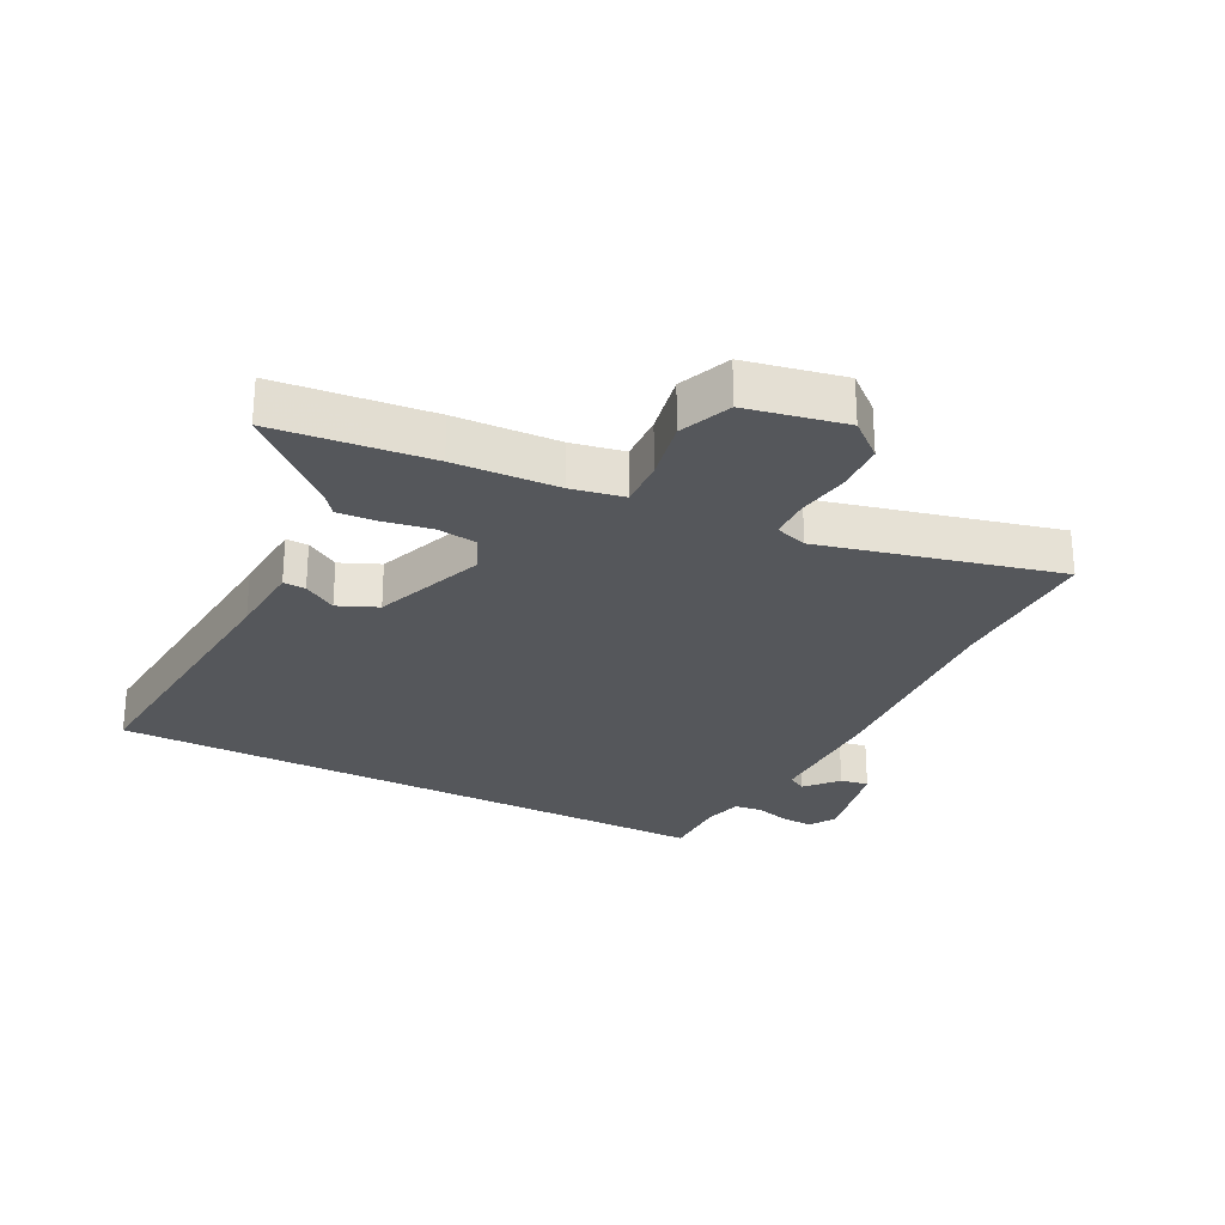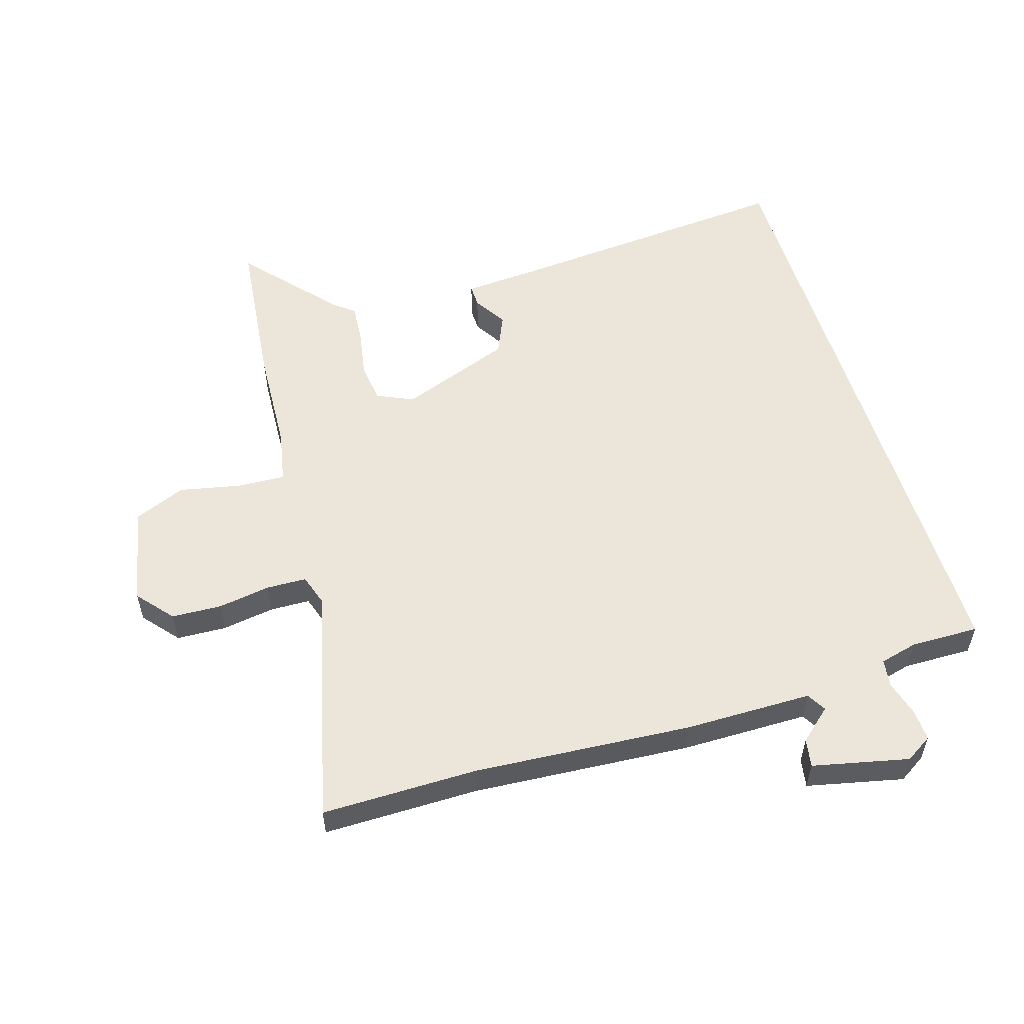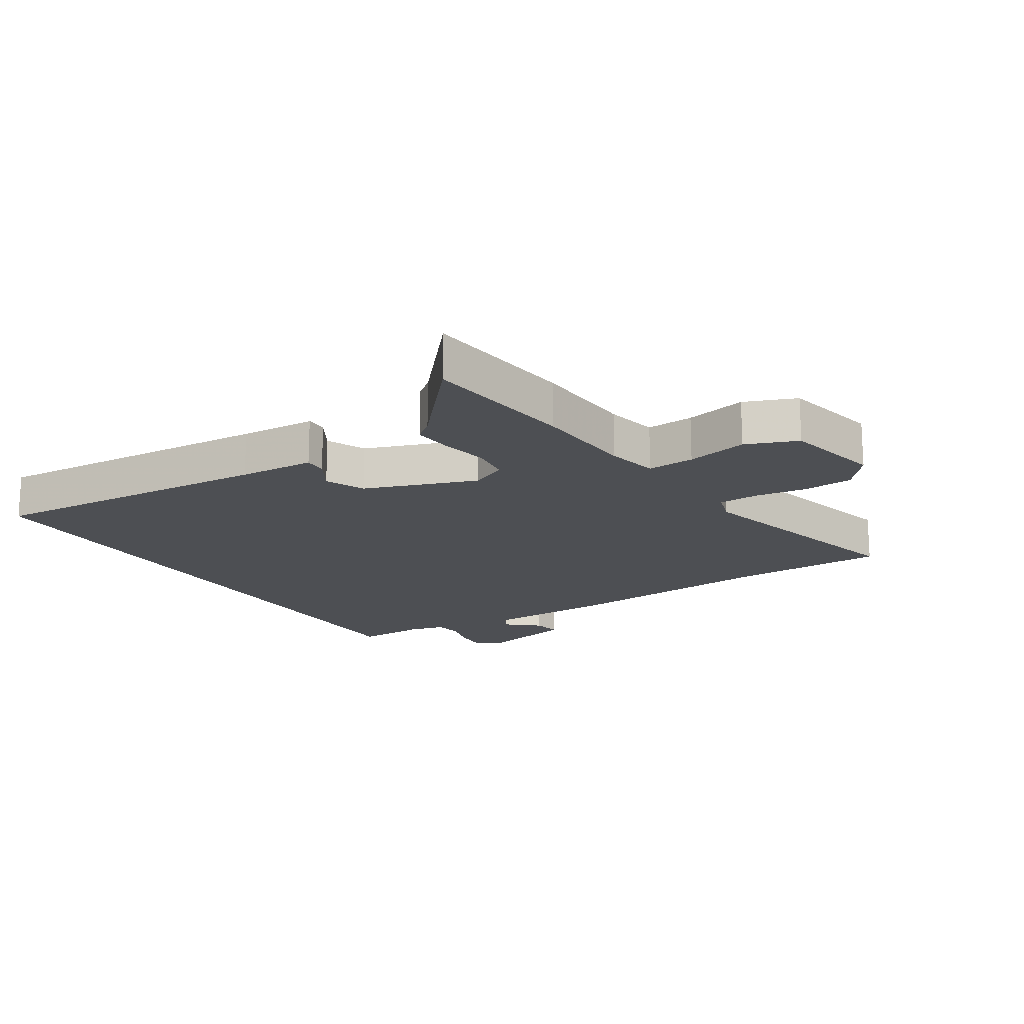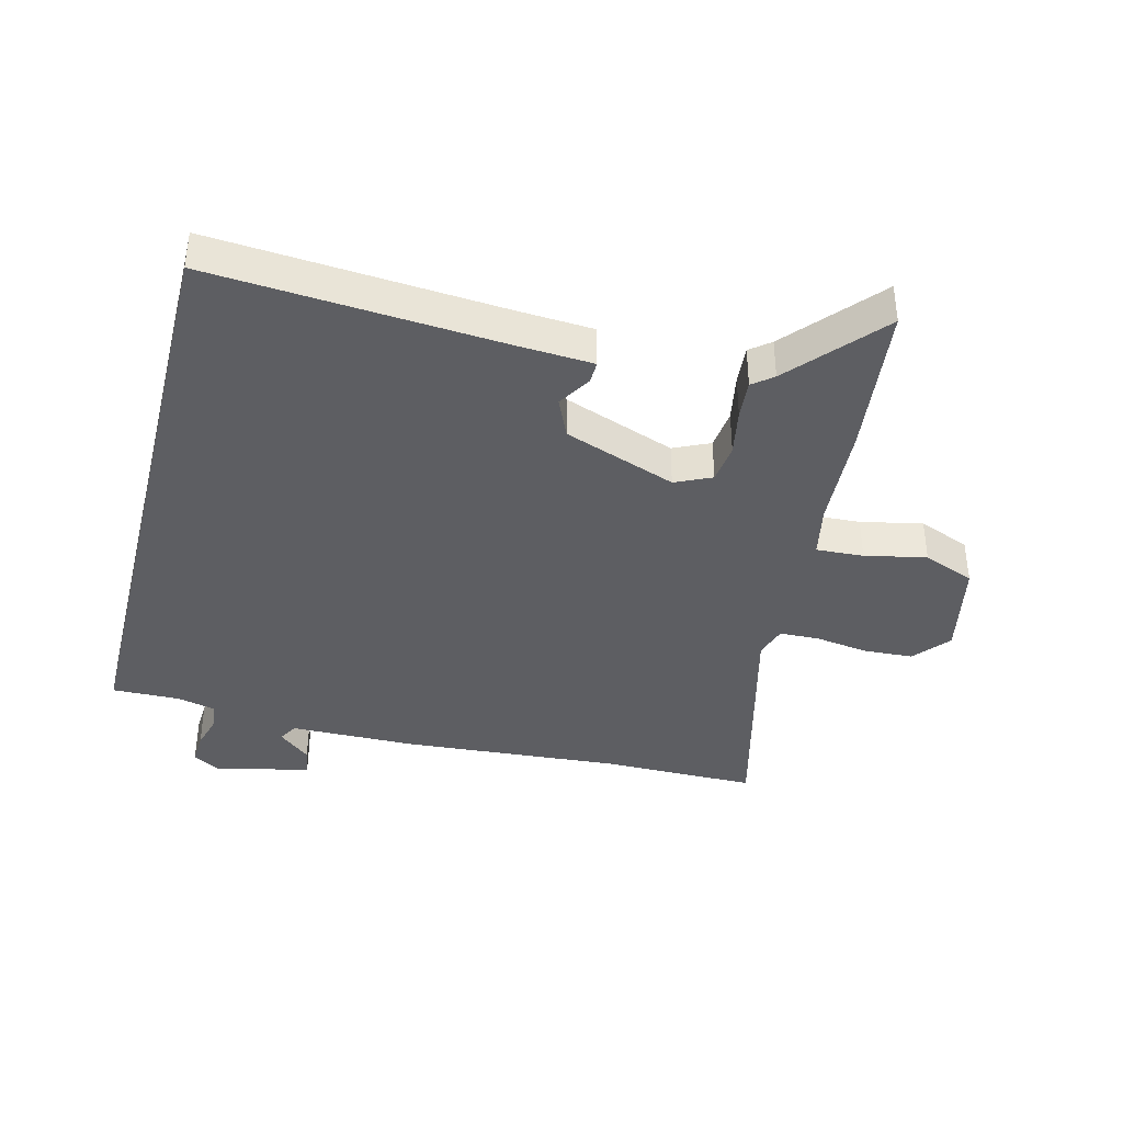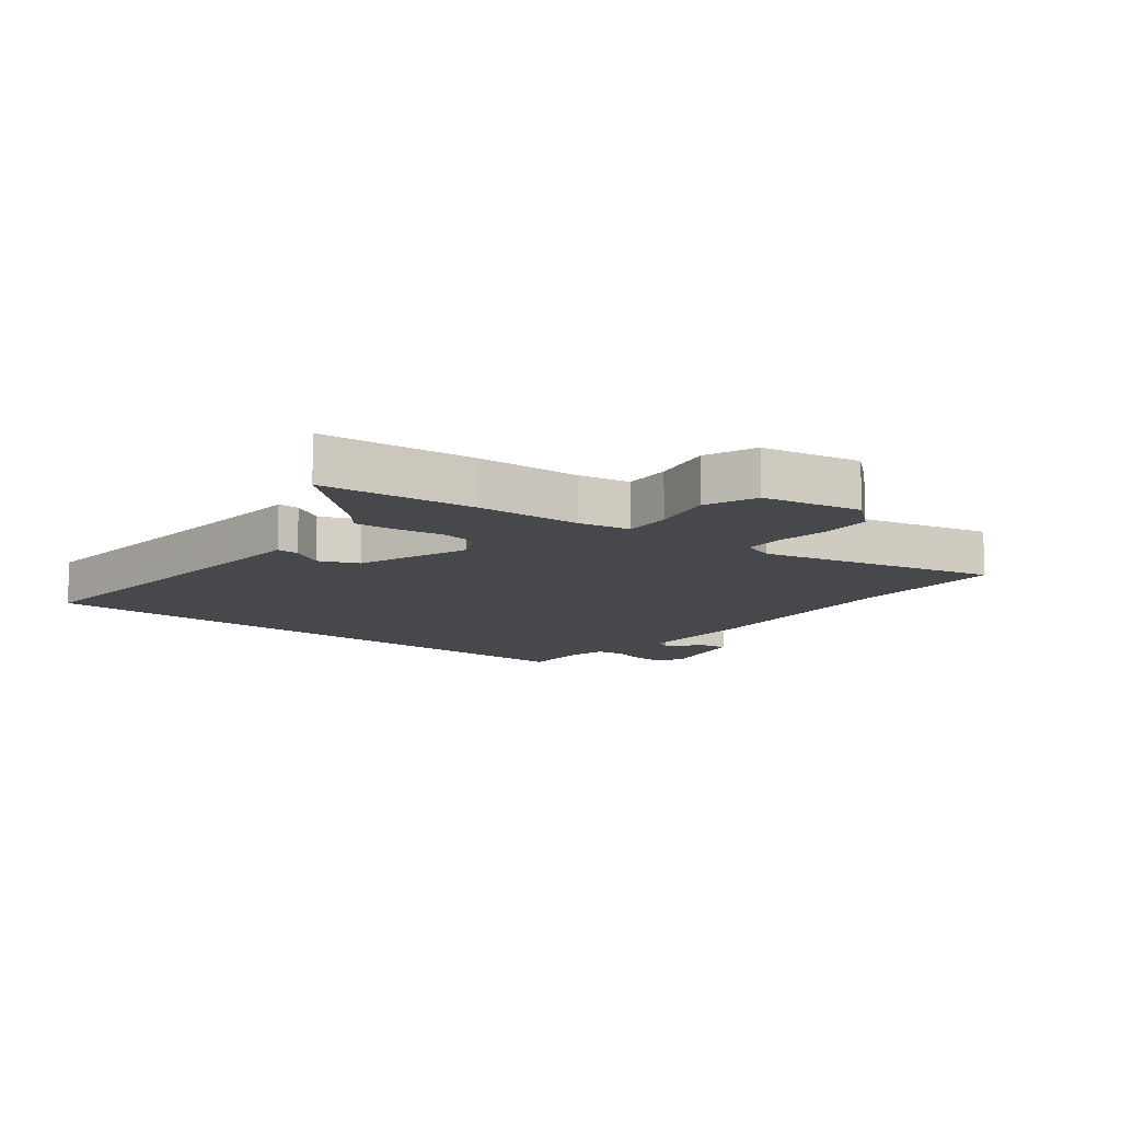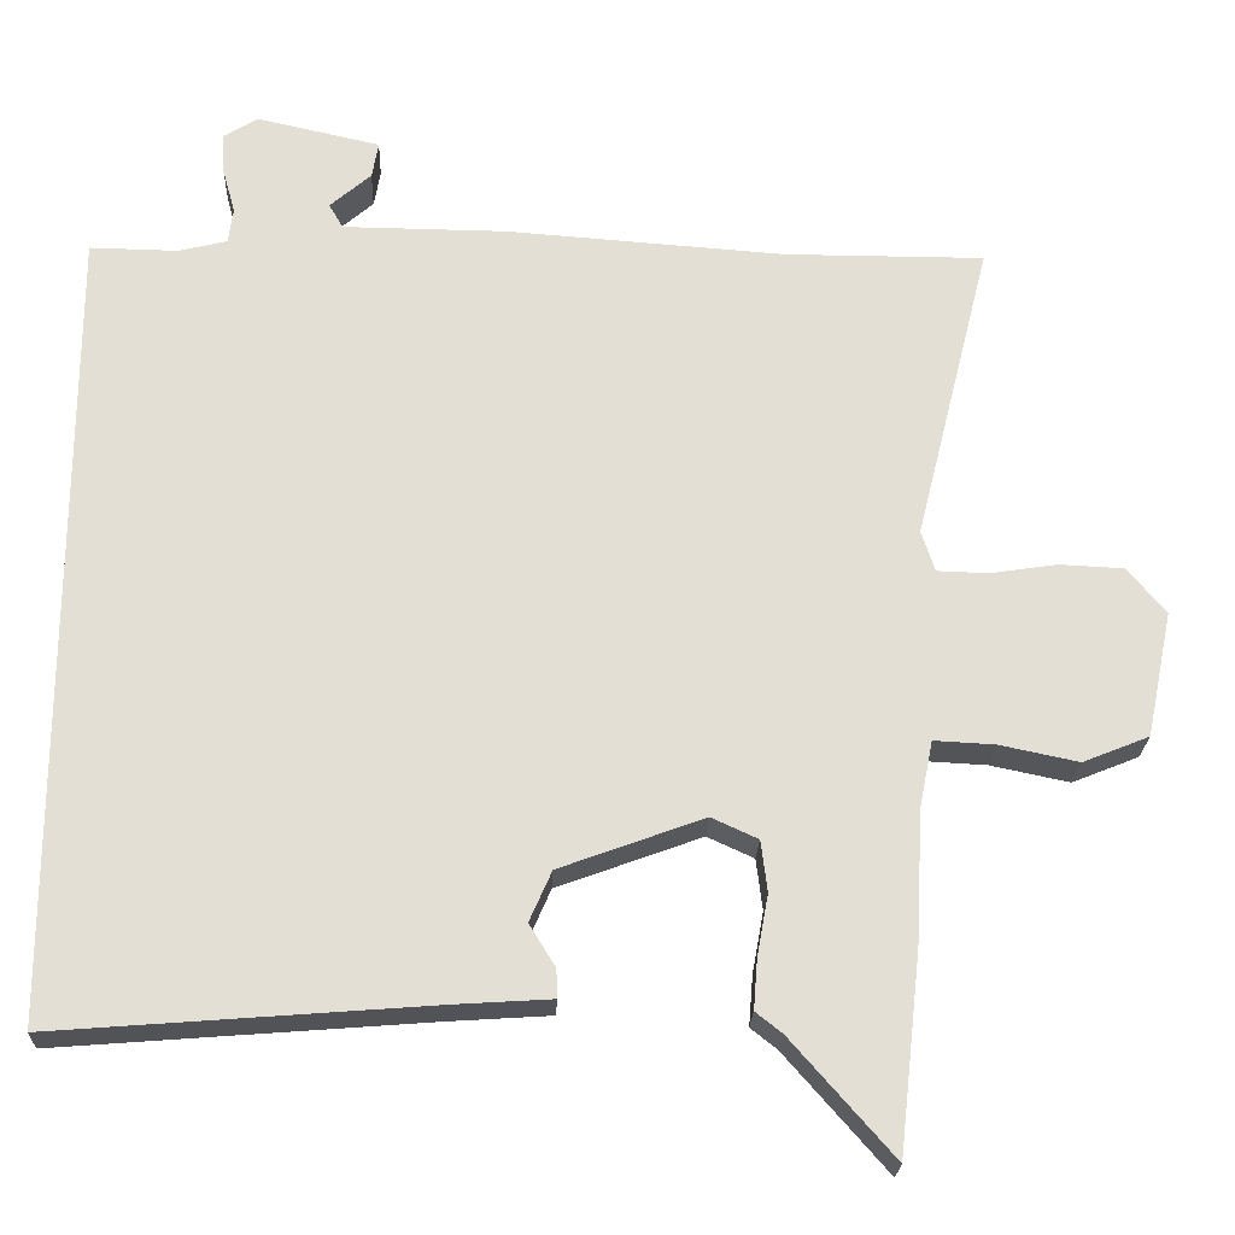
<metadata>
{"format":"obj","ext":"obj","renderer":"f3d","projection":"perspective","resolution":1024,"background":"white","views":[{"elev":-26.8,"azim":-117.4,"up":"+Y"},{"elev":55.3,"azim":-17.1,"up":"+Y"},{"elev":-17.5,"azim":-147.2,"up":"+Y"},{"elev":-39.2,"azim":165.9,"up":"+Y"},{"elev":-11.6,"azim":-128.7,"up":"+Y"},{"elev":-23.1,"azim":177.9,"up":"+Z"}]}
</metadata>
<code>
v 0.5 0.07 0.491
v 0.5 0.07 -0.521
v 0.029 0.07 -0.484
v -0.095 0.07 -0.476
v -0.094 0.07 -0.44
v -0.061 0.07 -0.386
v -0.089 0.07 -0.322
v -0.271 0.07 -0.255
v -0.33 0.07 -0.282
v -0.338 0.07 -0.347
v -0.324 0.07 -0.424
v -0.319 0.07 -0.488
v -0.352 0.07 -0.514
v -0.482 0.07 -0.662
v -0.51 0.07 -0.41
v -0.519 0.07 -0.241
v -0.536 0.07 -0.156
v -0.613 0.07 -0.16
v -0.713 0.07 -0.181
v -0.797 0.07 -0.147
v -0.83 0.07 0.013
v -0.781 0.07 0.071
v -0.7 0.07 0.075
v -0.615 0.07 0.062
v -0.55 0.07 0.064
v -0.533 0.07 0.116
v -0.629 0.07 0.5
v -0.377 0.07 0.5
v -0.023 0.07 0.526
v 0.184 0.07 0.528
v 0.202 0.07 0.559
v 0.15 0.07 0.604
v 0.142 0.07 0.65
v 0.298 0.07 0.685
v 0.341 0.07 0.658
v 0.338 0.07 0.606
v 0.322 0.07 0.549
v 0.328 0.07 0.504
v 0.389 0.07 0.489
v 0.5 0 0.491
v 0.5 0 -0.521
v 0.029 0 -0.484
v -0.095 0 -0.476
v -0.094 0 -0.44
v -0.061 0 -0.386
v -0.089 0 -0.322
v -0.271 0 -0.255
v -0.33 0 -0.282
v -0.338 0 -0.347
v -0.324 0 -0.424
v -0.319 0 -0.488
v -0.352 0 -0.514
v -0.482 0 -0.662
v -0.51 0 -0.41
v -0.519 0 -0.241
v -0.536 0 -0.156
v -0.613 0 -0.16
v -0.713 0 -0.181
v -0.797 0 -0.147
v -0.83 0 0.013
v -0.781 0 0.071
v -0.7 0 0.075
v -0.615 0 0.062
v -0.55 0 0.064
v -0.533 0 0.116
v -0.629 0 0.5
v -0.377 0 0.5
v -0.023 0 0.526
v 0.184 0 0.528
v 0.202 0 0.559
v 0.15 0 0.604
v 0.142 0 0.65
v 0.298 0 0.685
v 0.341 0 0.658
v 0.338 0 0.606
v 0.322 0 0.549
v 0.328 0 0.504
v 0.389 0 0.489
f 35 36 37
f 34 35 37
f 33 34 37
f 32 33 37
f 31 32 37
f 30 31 37 38
f 30 38 39
f 29 30 39
f 28 29 39
f 26 27 28 39
f 22 23 24
f 21 22 24
f 20 21 24
f 19 20 24
f 18 19 24
f 17 18 24 25
f 26 39 1
f 25 26 1
f 17 25 1
f 16 17 1
f 10 11 12 13
f 14 15 16
f 13 14 16
f 10 13 16
f 3 4 5 6
f 3 6 7
f 2 3 7
f 1 2 7 8
f 9 10 16
f 1 8 9 16
f 76 75 74
f 76 74 73
f 76 73 72
f 76 72 71
f 76 71 70
f 77 76 70 69
f 78 77 69
f 78 69 68
f 78 68 67
f 78 67 66 65
f 63 62 61
f 63 61 60
f 63 60 59
f 63 59 58
f 63 58 57
f 64 63 57 56
f 40 78 65
f 40 65 64
f 40 64 56
f 40 56 55
f 52 51 50 49
f 55 54 53
f 55 53 52
f 55 52 49
f 45 44 43 42
f 46 45 42
f 46 42 41
f 47 46 41 40
f 55 49 48
f 55 48 47 40
f 1 40 41 2
f 2 41 42 3
f 3 42 43 4
f 4 43 44 5
f 5 44 45 6
f 6 45 46 7
f 7 46 47 8
f 8 47 48 9
f 9 48 49 10
f 10 49 50 11
f 11 50 51 12
f 12 51 52 13
f 13 52 53 14
f 14 53 54 15
f 15 54 55 16
f 16 55 56 17
f 17 56 57 18
f 18 57 58 19
f 19 58 59 20
f 20 59 60 21
f 21 60 61 22
f 22 61 62 23
f 23 62 63 24
f 24 63 64 25
f 25 64 65 26
f 26 65 66 27
f 27 66 67 28
f 28 67 68 29
f 29 68 69 30
f 30 69 70 31
f 31 70 71 32
f 32 71 72 33
f 33 72 73 34
f 34 73 74 35
f 35 74 75 36
f 36 75 76 37
f 37 76 77 38
f 38 77 78 39
f 39 78 40 1

</code>
